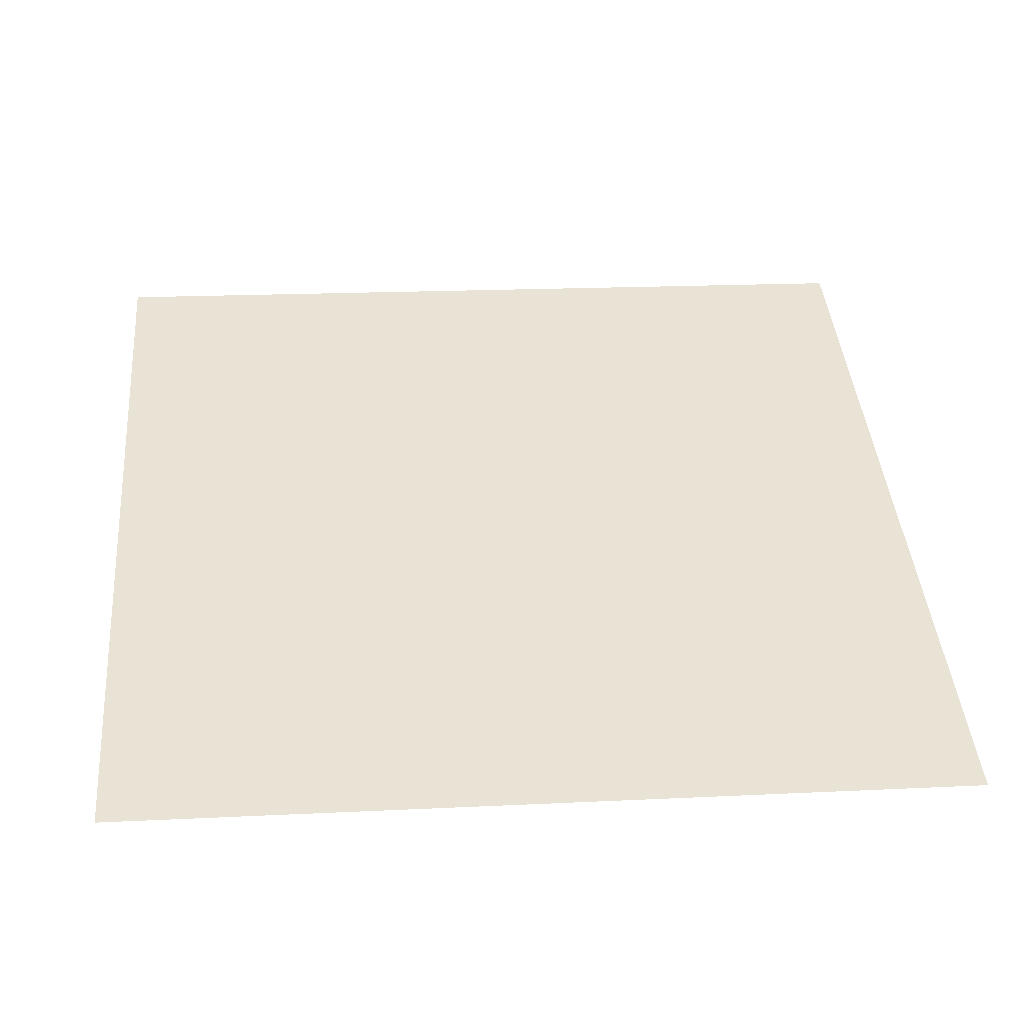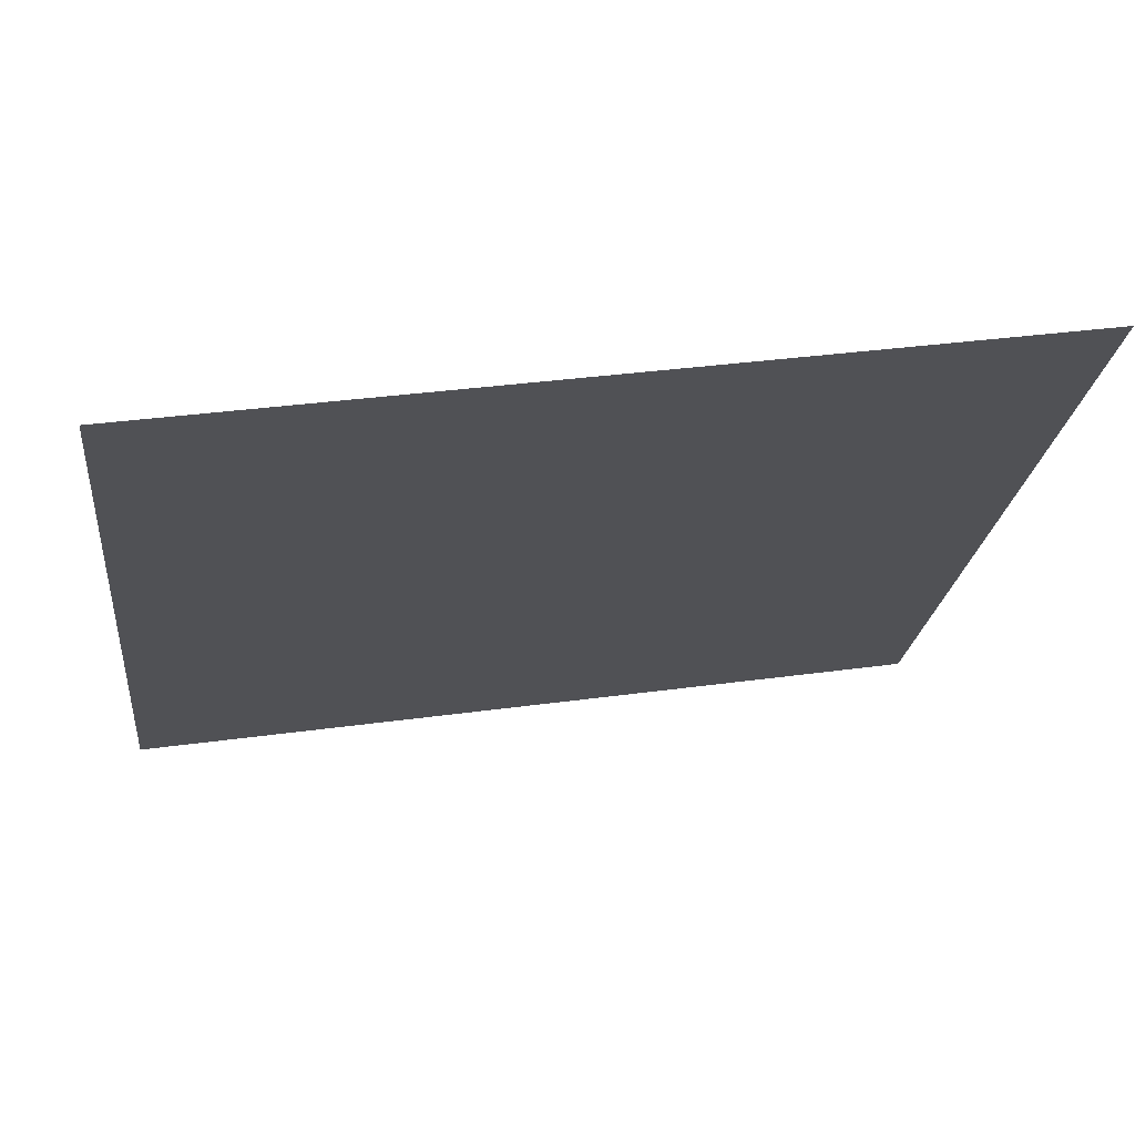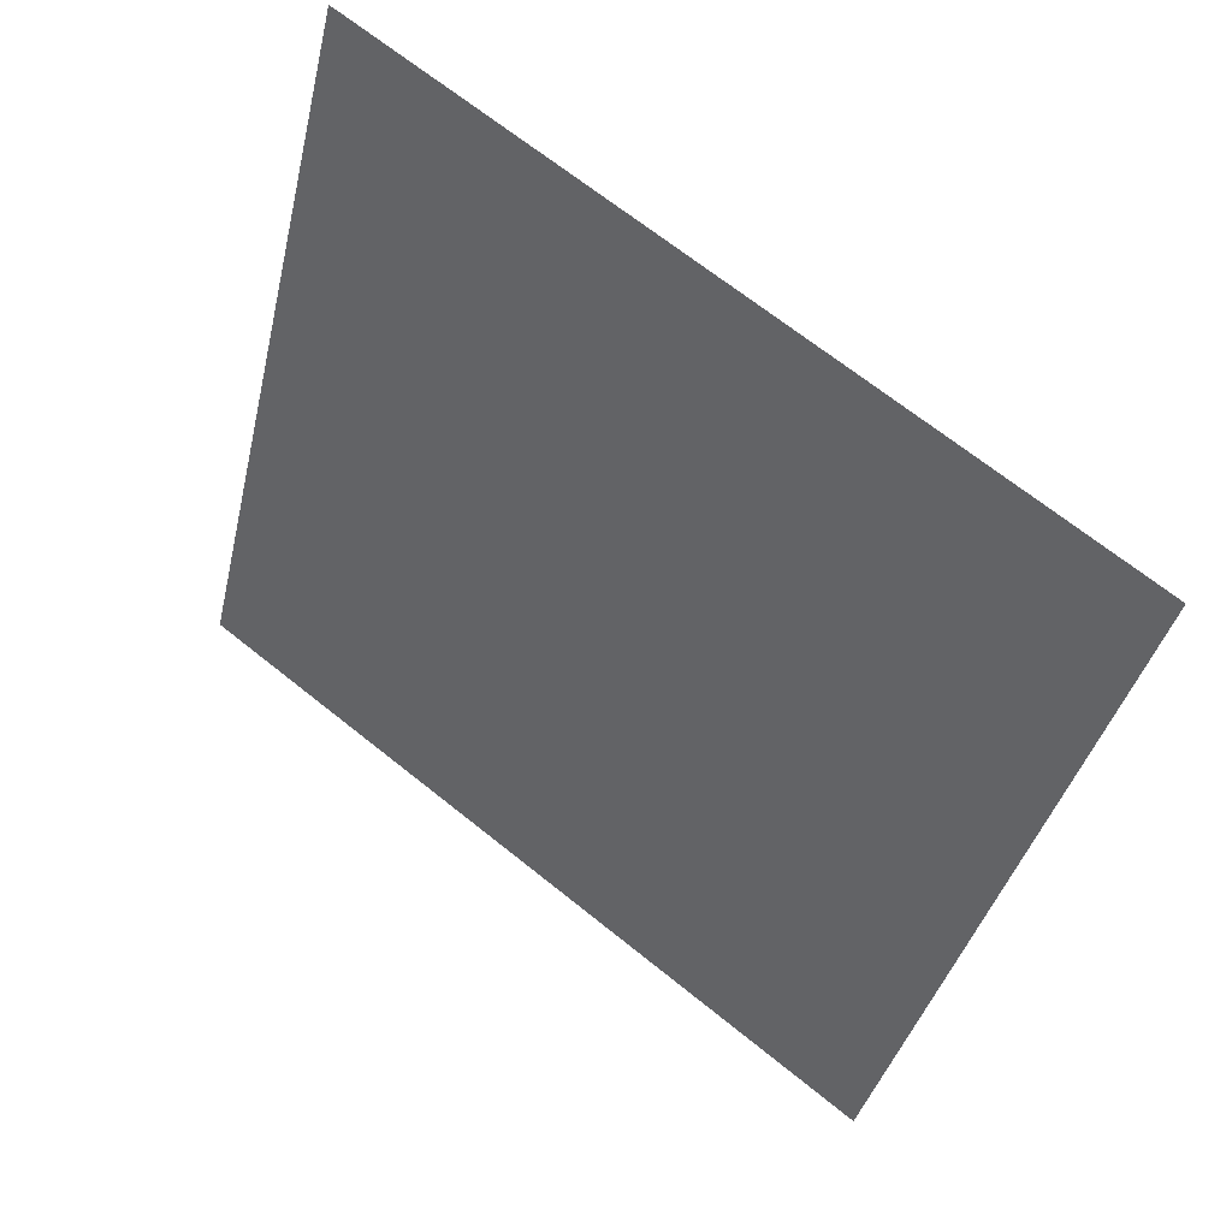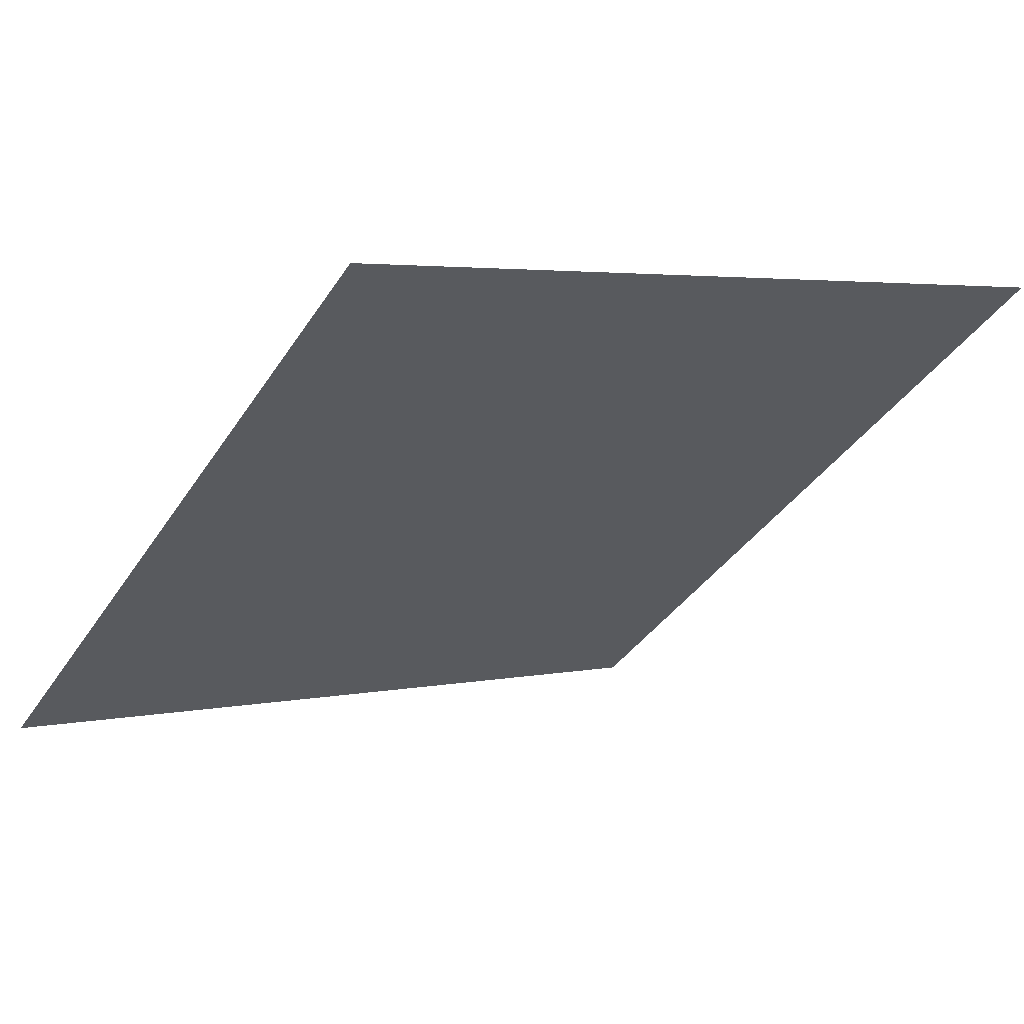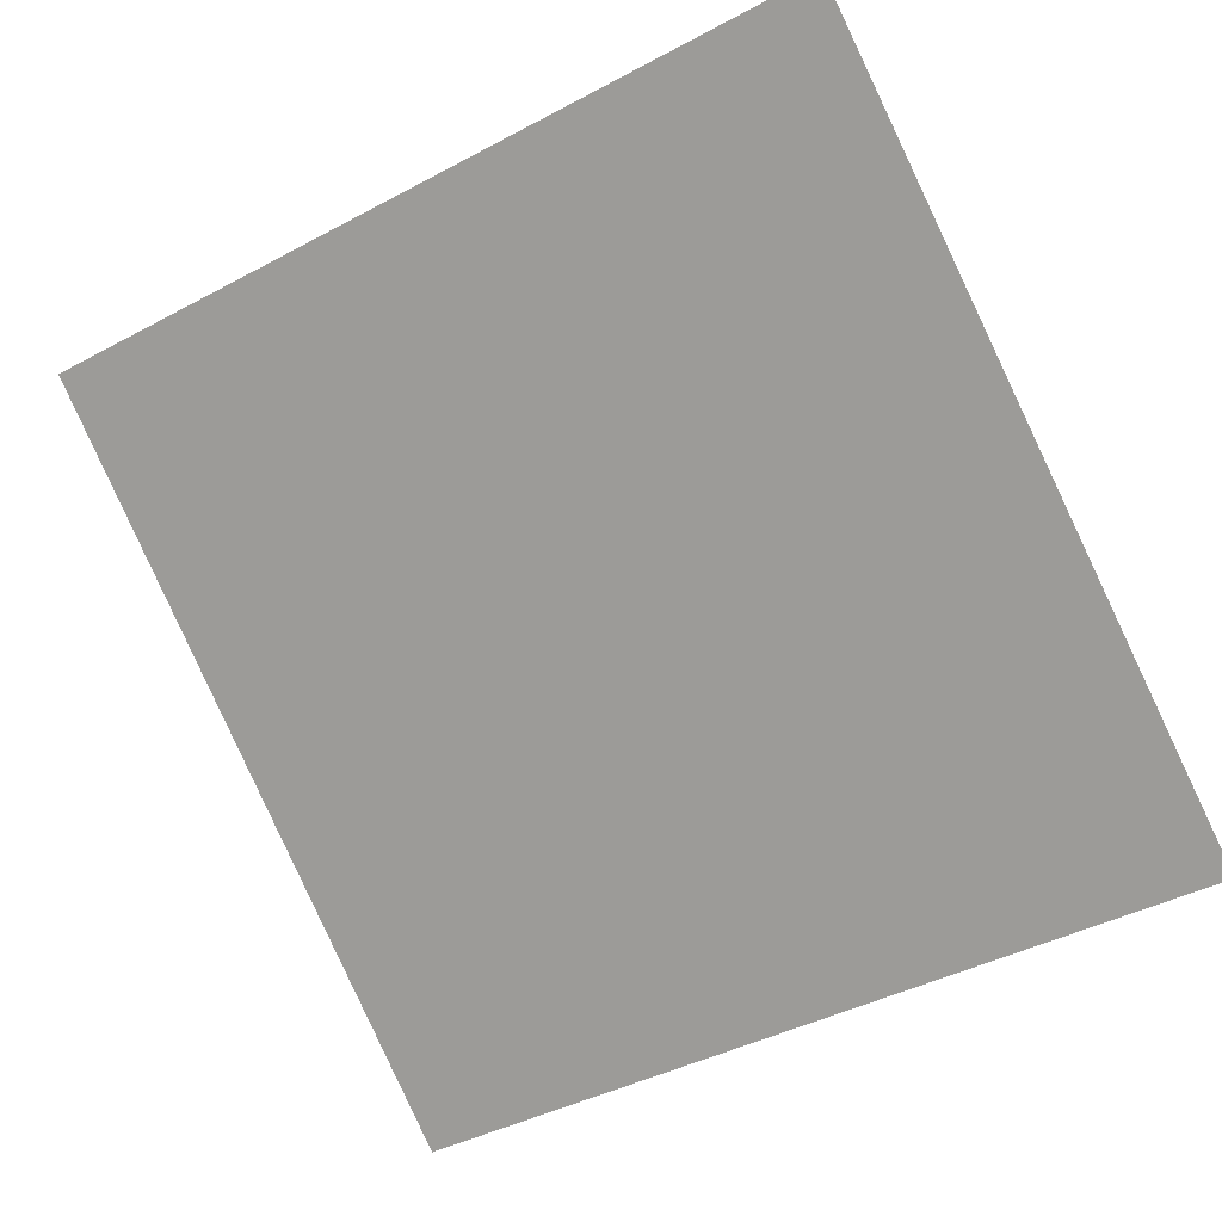
<metadata>
{"format":"obj","ext":"obj","renderer":"f3d","projection":"perspective","resolution":1024,"background":"white","views":[{"elev":3.7,"azim":175.3,"up":"+Y"},{"elev":32.4,"azim":168.3,"up":"+Z"},{"elev":-39.6,"azim":77.7,"up":"+Y"},{"elev":5.9,"azim":-35.9,"up":"+Y"},{"elev":-44.6,"azim":33.2,"up":"+Y"}]}
</metadata>
<code>
v 0.1236 0.9599 0.7426
v 0.117 0.9601 0.7426
v 0.1171 0.964 0.7479
v 0.1237 0.9639 0.7478
f 4 3 2 1

</code>
